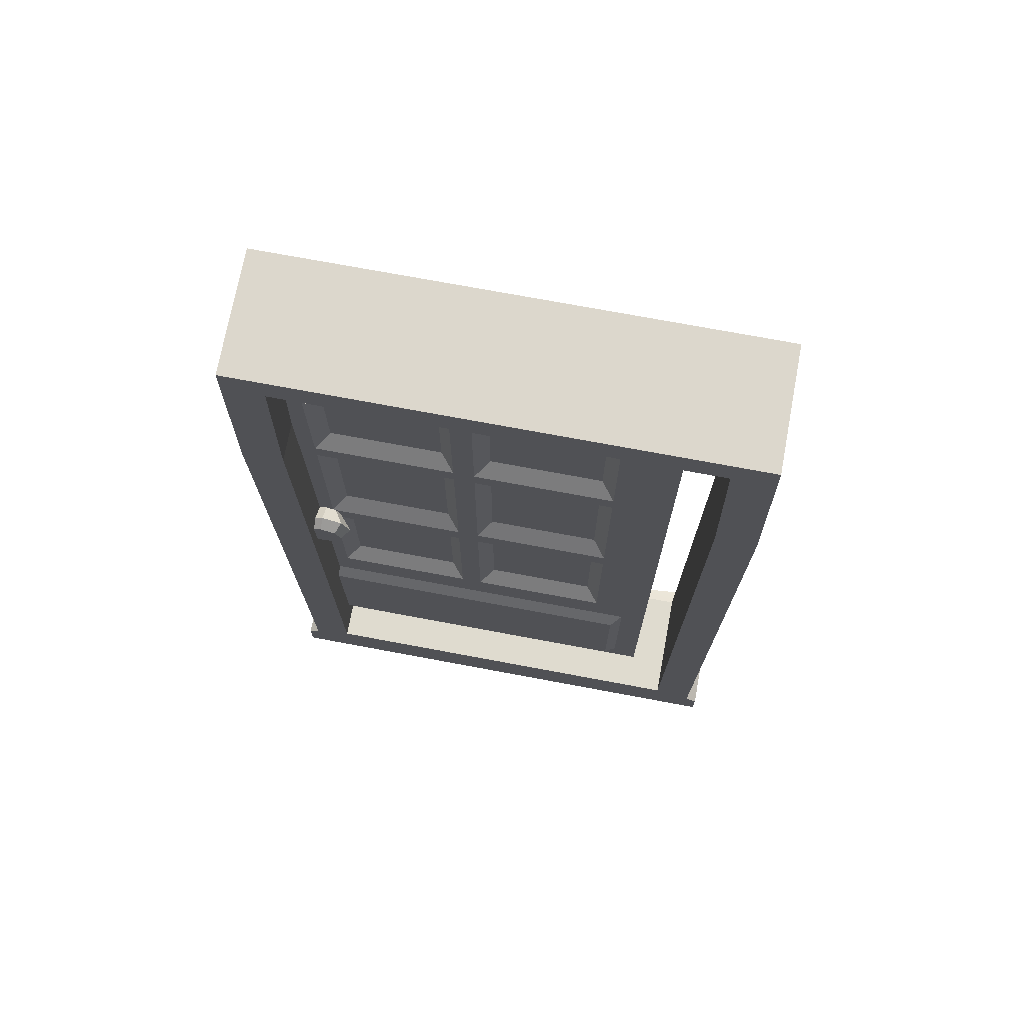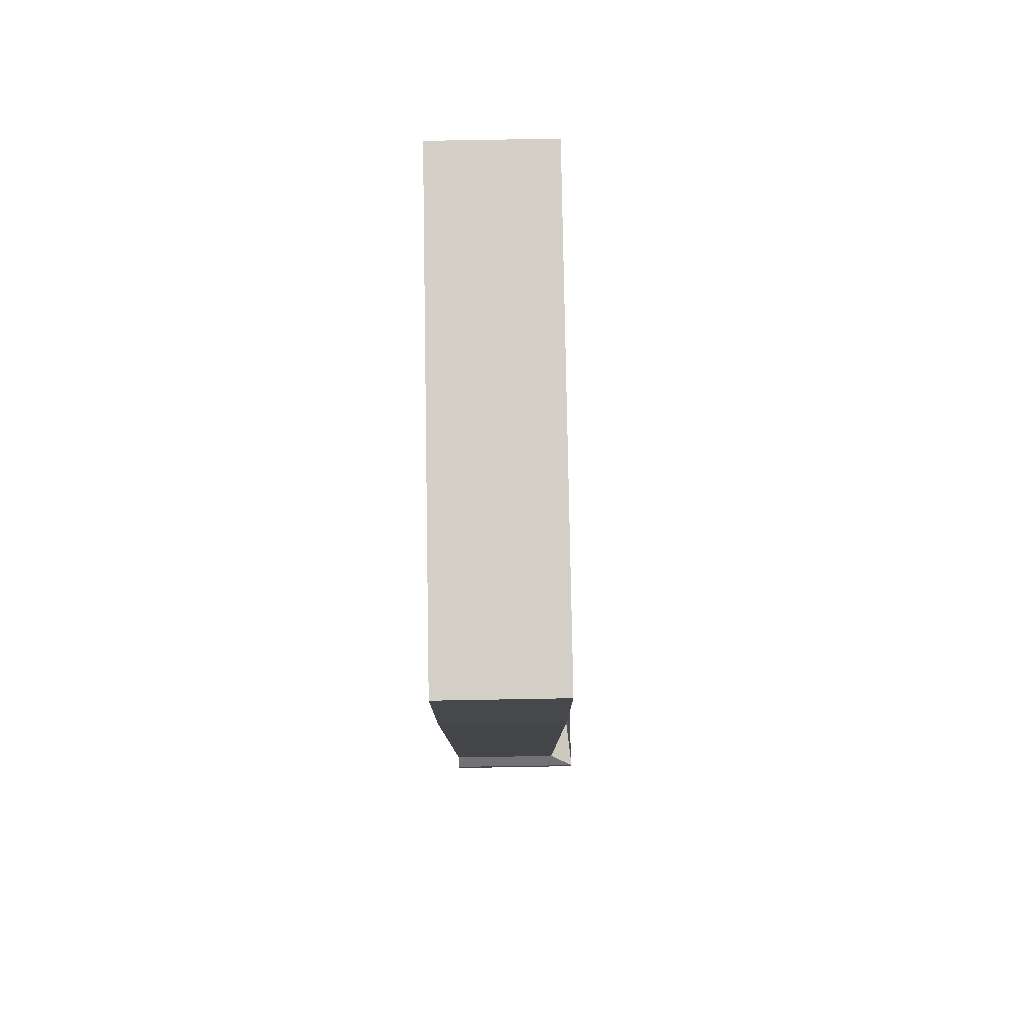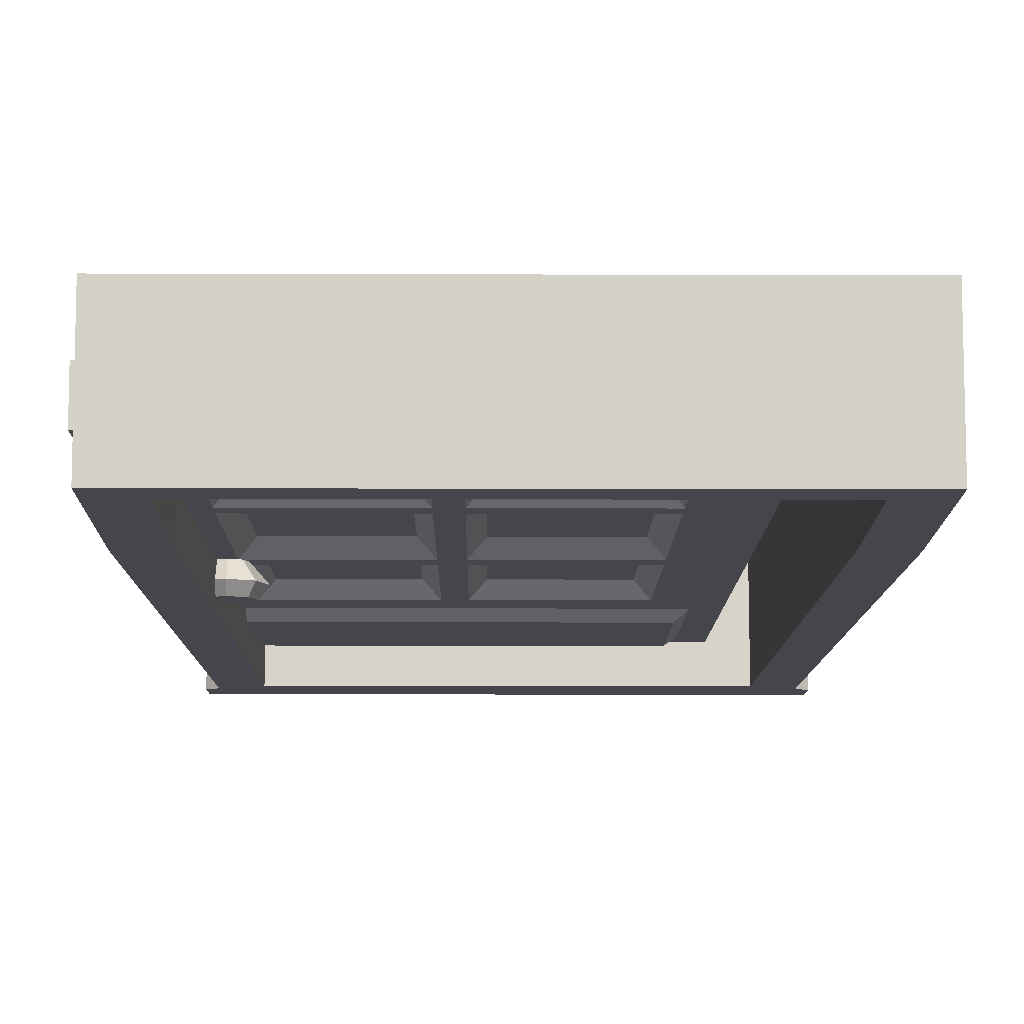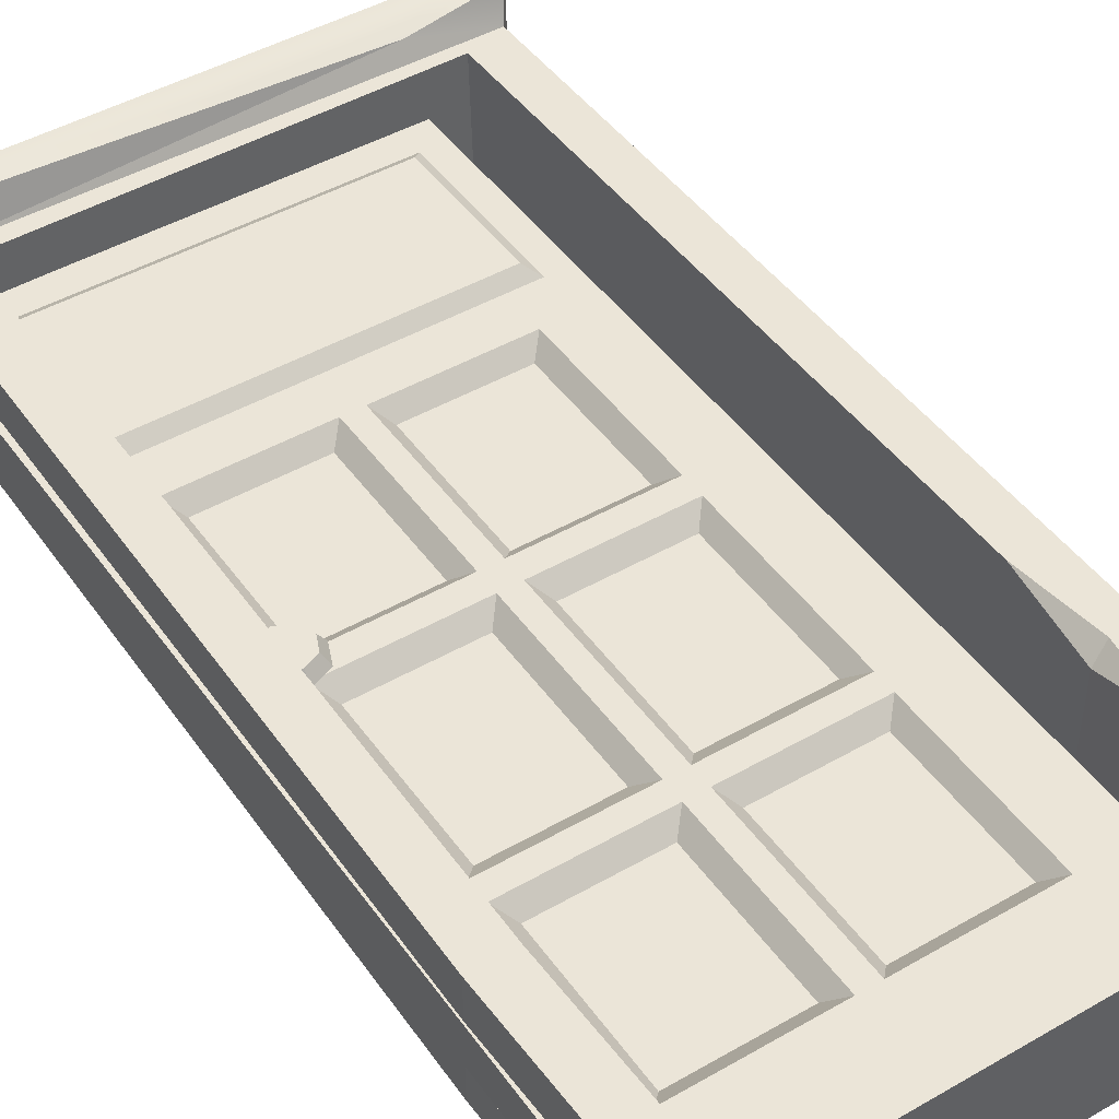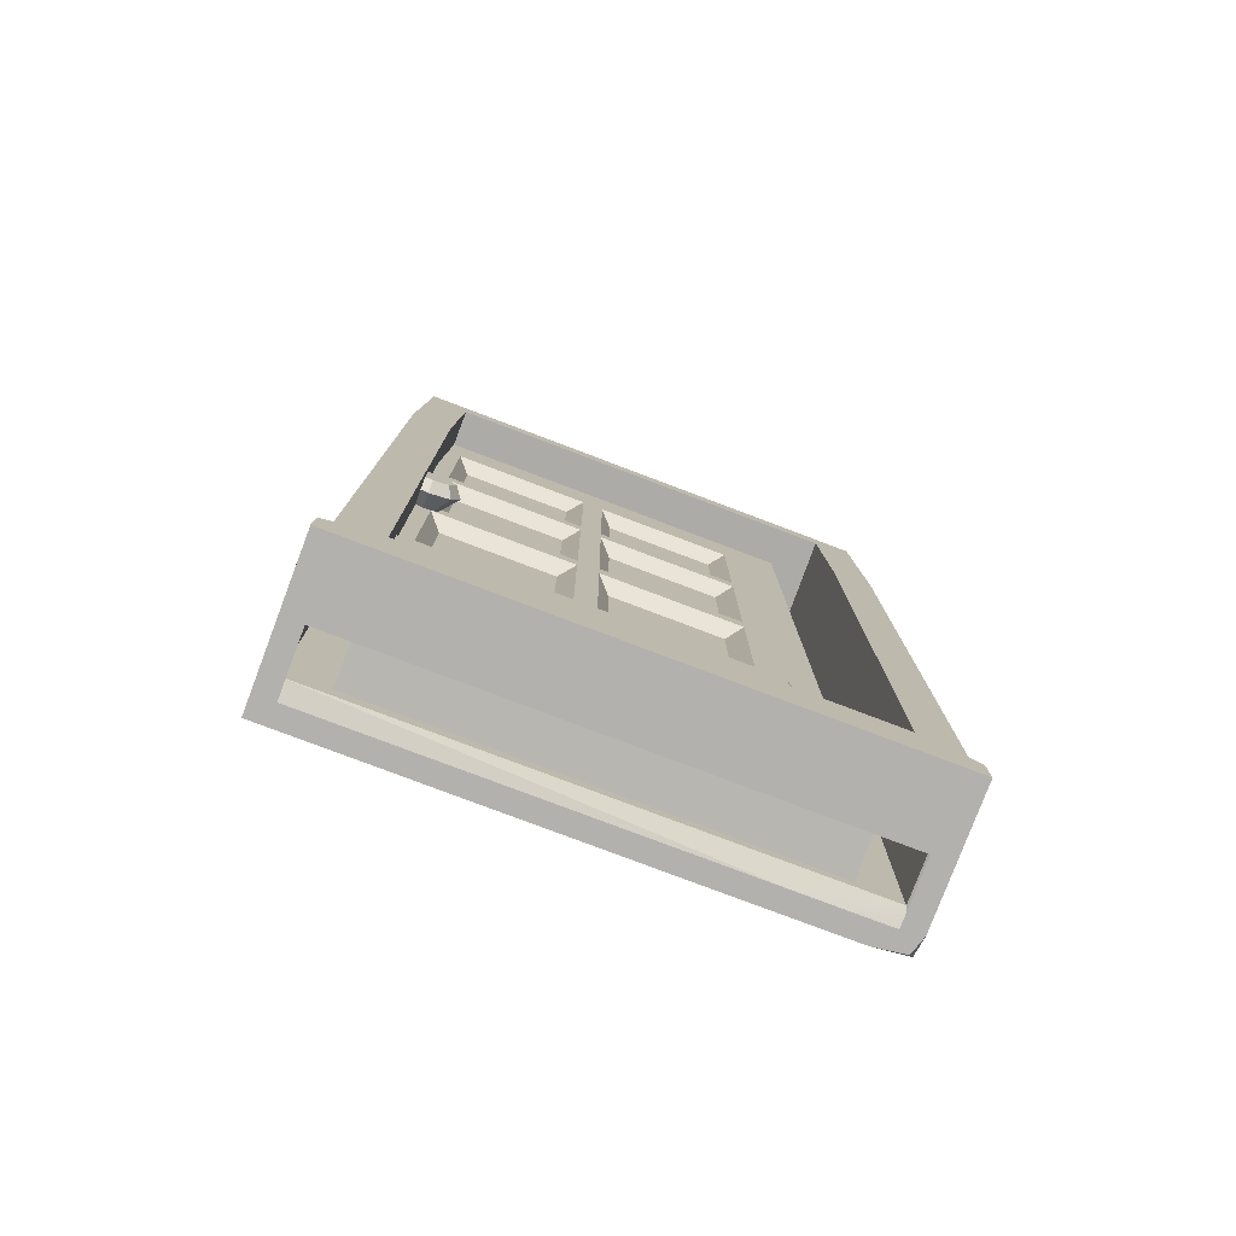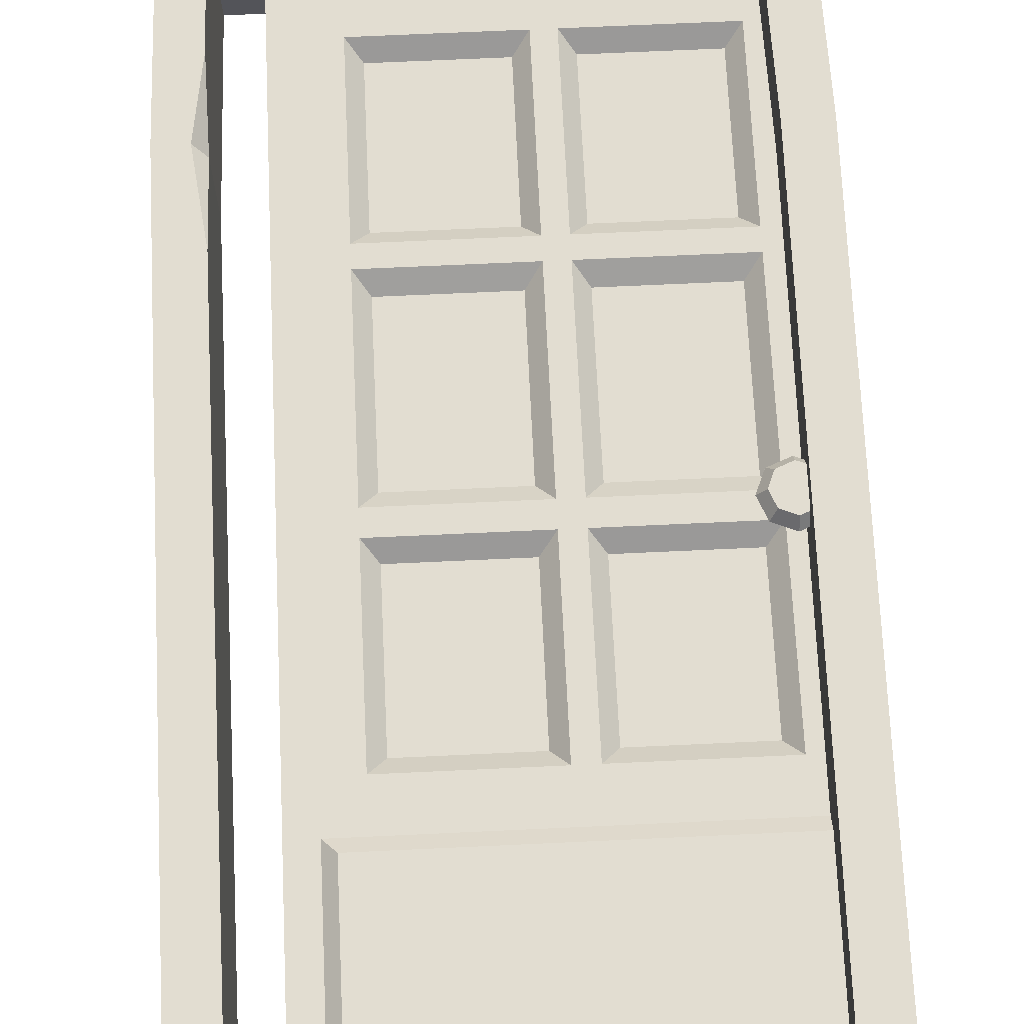
<metadata>
{"format":"obj","ext":"obj","renderer":"f3d","projection":"perspective","resolution":1024,"background":"white","views":[{"elev":73.0,"azim":-169.4,"up":"+Y"},{"elev":80.0,"azim":-91.0,"up":"+Y"},{"elev":-10.0,"azim":179.5,"up":"+Z"},{"elev":45.9,"azim":146.6,"up":"+Z"},{"elev":-79.2,"azim":159.3,"up":"+Y"},{"elev":68.6,"azim":-2.7,"up":"+Z"}]}
</metadata>
<code>
v 188 230.9 28.51
v 65.91 230.9 28.51
v 189.4 178.3 28.51
v 64.58 178.3 28.51
v 188 -3.011 -1.563
v 188 -3.011 28.51
v 65.91 -3.011 28.51
v 65.91 -3.011 -1.563
v 191 -13.97 -1.563
v 62.98 -13.97 -1.563
v 64.37 -13.97 34.11
v 191 -13.97 35.17
v 191 -7.493 35.17
v 191 -5.008 -1.563
v 62.98 -7.154 35.17
v 62.98 -5.008 -1.563
v 186 -13.97 15.44
v 67.94 -13.97 15.44
v 67.94 -13.97 30.31
v 186 -13.97 30.31
v 179.2 178.3 28.51
v 74.71 178.3 23
v 75.2 224.1 28.51
v 178.1 222.7 28.51
v 178.1 1.386 28.51
v 75.81 0.136 28.51
v 179.2 178.3 -1.563
v 74.71 178.3 -1.563
v 75.81 222.7 -1.563
v 178.1 222.7 -1.563
v 178.1 1.386 -1.563
v 75.81 1.386 -1.563
v 71.93 178.3 28.51
v 74.71 197.3 28.51
v 74.71 156.6 28.51
v 86.15 -5.241 32.69
v 62.98 -10.87 35.17
v 71.77 -13.97 35.17
v 62.98 -13.97 29.61
v 189.4 178.3 -1.563
v 188 230.9 -1.563
v 65.91 230.9 -1.563
v 64.58 178.3 -1.563
f 9 14 13 12
f 37 11 38
f 11 37 39
f 14 9 10 16
f 6 13 14 5
f 7 36 6
f 8 16 15 7
f 5 14 16 8
f 9 17 18 10
f 12 20 17 9
f 33 22 34
f 2 23 24 1
f 1 24 21 3
f 6 25 26 7
f 35 22 33
f 3 21 25 6
f 23 29 30 24
f 30 27 21 24
f 31 32 26 25
f 27 31 25 21
f 4 33 34 23 2
f 22 28 29 23 34
f 26 32 28 22 35
f 7 26 35 33 4
f 36 12 13
f 36 15 37 38
f 36 38 12
f 11 19 20 12 38
f 10 18 19 11 39
f 37 15 16 10 39
f 36 13 6
f 7 15 36
f 3 6 5 40
f 1 3 40 41
f 2 1 41 42
f 7 4 43 8
f 4 2 42 43
f 30 29 42 41
f 32 31 5 8
f 5 31 27 40
f 43 28 32 8
f 43 42 29 28
f 40 27 30 41
v 178.5 109.2 9.3
v 176.9 109.9 9.3
v 175.2 109.2 9.3
v 174.5 107.5 9.3
v 175.2 105.8 9.3
v 176.9 105.1 9.3
v 178.5 105.8 9.3
v 179.2 107.5 9.3
v 180.5 111.2 1.083
v 176.9 112.7 1.083
v 173.2 111.2 1.083
v 171.6 107.5 1.083
v 173.2 103.8 1.083
v 176.9 102.3 1.083
v 180.5 103.8 1.083
v 182.1 107.5 1.083
v 176.9 107.5 1.083
v 181.9 112.6 3.833
v 176.9 114.7 3.833
v 171.8 112.6 3.833
v 169.7 107.5 3.833
v 171.8 102.5 3.833
v 176.9 100.4 3.833
v 181.9 102.5 3.833
v 184 107.5 3.833
v 85.25 223.6 7.96
v 189.7 223.6 7.96
v 85.25 1.191 7.96
v 189.7 1.191 7.96
v 91.79 216.3 7.96
v 183.2 216.3 7.96
v 91.79 8.557 7.96
v 183.2 8.557 7.96
v 91.79 50.1 7.96
v 183.2 50.1 7.96
v 99.9 205.3 7.96
v 175.1 205.3 7.96
v 99.9 61.06 7.96
v 175.1 61.06 7.96
v 99.9 162 7.96
v 99.9 104.3 7.96
v 175.1 162 7.96
v 175.1 104.3 7.96
v 99.9 110.1 7.96
v 175.1 110.1 7.96
v 99.9 156.8 7.96
v 175.1 156.8 7.96
v 134.9 205.3 7.96
v 134.9 162 7.96
v 134.9 156.8 7.96
v 134.9 110.1 7.96
v 134.9 104.3 7.96
v 134.9 61.06 7.96
v 140.1 205.3 7.96
v 140.1 162 7.96
v 140.1 156.8 7.96
v 140.1 110.1 7.96
v 140.1 104.3 7.96
v 140.1 61.06 7.96
v 94.68 46.89 5.646
v 180.3 46.89 5.646
v 94.68 11.76 5.646
v 180.3 11.76 5.646
v 143.6 201.5 11.43
v 171.6 201.5 11.43
v 143.6 165.8 11.43
v 171.6 165.8 11.43
v 171.6 100.5 11.43
v 143.6 100.5 11.43
v 143.6 64.84 11.43
v 171.6 64.84 11.43
v 143.6 152.8 11.43
v 171.6 152.8 11.43
v 143.6 114.2 11.43
v 171.6 114.2 11.43
v 103.4 165.8 11.43
v 131.4 165.8 11.43
v 131.4 201.5 11.43
v 103.4 201.5 11.43
v 103.4 114.2 11.43
v 131.4 114.2 11.43
v 131.4 152.8 11.43
v 103.4 152.8 11.43
v 131.4 100.5 11.43
v 131.4 64.84 11.43
v 103.4 100.5 11.43
v 103.4 64.84 11.43
v 85.25 223.6 17.96
v 189.7 223.6 17.96
v 189.7 1.191 17.96
v 85.25 1.191 17.96
v 178.5 109.2 16.62
v 176.9 109.9 16.62
v 175.2 109.2 16.62
v 174.5 107.5 16.62
v 175.2 105.8 16.62
v 176.9 105.1 16.62
v 178.5 105.8 16.62
v 179.2 107.5 16.62
v 180.5 111.2 24.84
v 176.9 112.7 24.84
v 173.2 111.2 24.84
v 171.6 107.5 24.84
v 173.2 103.8 24.84
v 176.9 102.3 24.84
v 180.5 103.8 24.84
v 182.1 107.5 24.84
v 176.9 107.5 24.84
v 181.9 112.6 22.09
v 176.9 114.7 22.09
v 171.8 112.6 22.09
v 169.7 107.5 22.09
v 171.8 102.5 22.09
v 176.9 100.4 22.09
v 181.9 102.5 22.09
v 184 107.5 22.09
v 91.79 216.3 17.96
v 183.2 216.3 17.96
v 91.79 8.557 17.96
v 183.2 8.557 17.96
v 91.79 50.1 17.96
v 183.2 50.1 17.96
v 99.9 205.3 17.96
v 175.1 205.3 17.96
v 99.9 61.06 17.96
v 175.1 61.06 17.96
v 99.9 162 17.96
v 99.9 104.3 17.96
v 175.1 162 17.96
v 175.1 104.3 17.96
v 99.9 110.1 17.96
v 175.1 110.1 17.96
v 99.9 156.8 17.96
v 175.1 156.8 17.96
v 134.9 205.3 17.96
v 134.9 162 17.96
v 134.9 156.8 17.96
v 134.9 110.1 17.96
v 134.9 104.3 17.96
v 134.9 61.06 17.96
v 140.1 205.3 17.96
v 140.1 162 17.96
v 140.1 156.8 17.96
v 140.1 110.1 17.96
v 140.1 104.3 17.96
v 140.1 61.06 17.96
v 94.68 46.89 20.27
v 180.3 46.89 20.27
v 94.68 11.76 20.27
v 180.3 11.76 20.27
v 143.6 201.5 14.49
v 171.6 201.5 14.49
v 143.6 165.8 14.49
v 171.6 165.8 14.49
v 171.6 100.5 14.49
v 143.6 100.5 14.49
v 143.6 64.84 14.49
v 171.6 64.84 14.49
v 143.6 152.8 14.49
v 171.6 152.8 14.49
v 143.6 114.2 14.49
v 171.6 114.2 14.49
v 103.4 165.8 14.49
v 131.4 165.8 14.49
v 131.4 201.5 14.49
v 103.4 201.5 14.49
v 103.4 114.2 14.49
v 131.4 114.2 14.49
v 131.4 152.8 14.49
v 103.4 152.8 14.49
v 131.4 100.5 14.49
v 131.4 64.84 14.49
v 103.4 100.5 14.49
v 103.4 64.84 14.49
f 61 52 53 62
f 62 53 54 63
f 63 54 55 64
f 64 55 56 65
f 65 56 57 66
f 66 57 58 67
f 67 58 59 68
f 68 59 52 61
f 52 60 53
f 53 60 54
f 54 60 55
f 55 60 56
f 56 60 57
f 57 60 58
f 58 60 59
f 59 60 52
f 44 61 62 45
f 45 62 63 46
f 46 63 64 47
f 47 64 65 48
f 48 65 66 49
f 49 66 67 50
f 50 67 68 51
f 51 68 61 44
f 108 110 109 107
f 70 74 73 69
f 69 73 77 75 71
f 71 75 76 72
f 72 76 78 74 70
f 104 106 105 103
f 74 80 97 91 79 73
f 73 79 83 89 87 84 81 77
f 77 81 96 102 82 78
f 78 82 86 88 90 85 80 74
f 111 114 113 112
f 85 90 99 98
f 88 86 101 100
f 116 118 117 115
f 119 122 121 120
f 89 83 92 93
f 123 126 125 124
f 84 87 94 95
f 128 130 129 127
f 98 92 91 97
f 99 93 92 98
f 100 94 93 99
f 95 94 100 101
f 102 96 95 101
f 78 104 103 77
f 77 103 105 75
f 75 105 106 76
f 76 106 104 78
f 80 108 107 97
f 97 107 109 98
f 98 109 110 85
f 85 110 108 80
f 86 111 112 101
f 101 112 113 102
f 102 113 114 82
f 82 114 111 86
f 90 116 115 99
f 99 115 117 100
f 100 117 118 88
f 88 118 116 90
f 83 119 120 92
f 92 120 121 91
f 91 121 122 79
f 79 122 119 83
f 87 123 124 94
f 94 124 125 93
f 93 125 126 89
f 89 126 123 87
f 96 128 127 95
f 95 127 129 84
f 84 129 130 81
f 81 130 128 96
f 70 69 131 132
f 72 70 132 133
f 69 71 134 131
f 152 153 144 143
f 153 154 145 144
f 154 155 146 145
f 155 156 147 146
f 156 157 148 147
f 157 158 149 148
f 158 159 150 149
f 159 152 143 150
f 143 144 151
f 144 145 151
f 145 146 151
f 146 147 151
f 147 148 151
f 148 149 151
f 149 150 151
f 150 143 151
f 135 136 153 152
f 136 137 154 153
f 137 138 155 154
f 138 139 156 155
f 139 140 157 156
f 140 141 158 157
f 141 142 159 158
f 142 135 152 159
f 195 194 196 197
f 132 131 160 161
f 134 133 163 162
f 133 132 161 165 163
f 191 190 192 193
f 161 160 166 178 184 167
f 160 164 168 171 174 176 170 166
f 164 165 169 189 183 168
f 165 161 167 172 177 175 173 169
f 198 199 200 201
f 172 185 186 177
f 175 187 188 173
f 203 202 204 205
f 206 207 208 209
f 176 180 179 170
f 210 211 212 213
f 171 182 181 174
f 215 214 216 217
f 185 184 178 179
f 186 185 179 180
f 187 186 180 181
f 182 188 187 181
f 189 188 182 183
f 165 164 190 191
f 164 162 192 190
f 162 163 193 192
f 163 165 191 193
f 167 184 194 195
f 184 185 196 194
f 185 172 197 196
f 172 167 195 197
f 173 188 199 198
f 188 189 200 199
f 189 169 201 200
f 169 173 198 201
f 177 186 202 203
f 186 187 204 202
f 187 175 205 204
f 175 177 203 205
f 170 179 207 206
f 179 178 208 207
f 178 166 209 208
f 166 170 206 209
f 174 181 211 210
f 181 180 212 211
f 180 176 213 212
f 176 174 210 213
f 183 182 214 215
f 182 171 216 214
f 171 168 217 216
f 168 183 215 217
f 133 134 71 72
f 160 131 134 162 164

</code>
